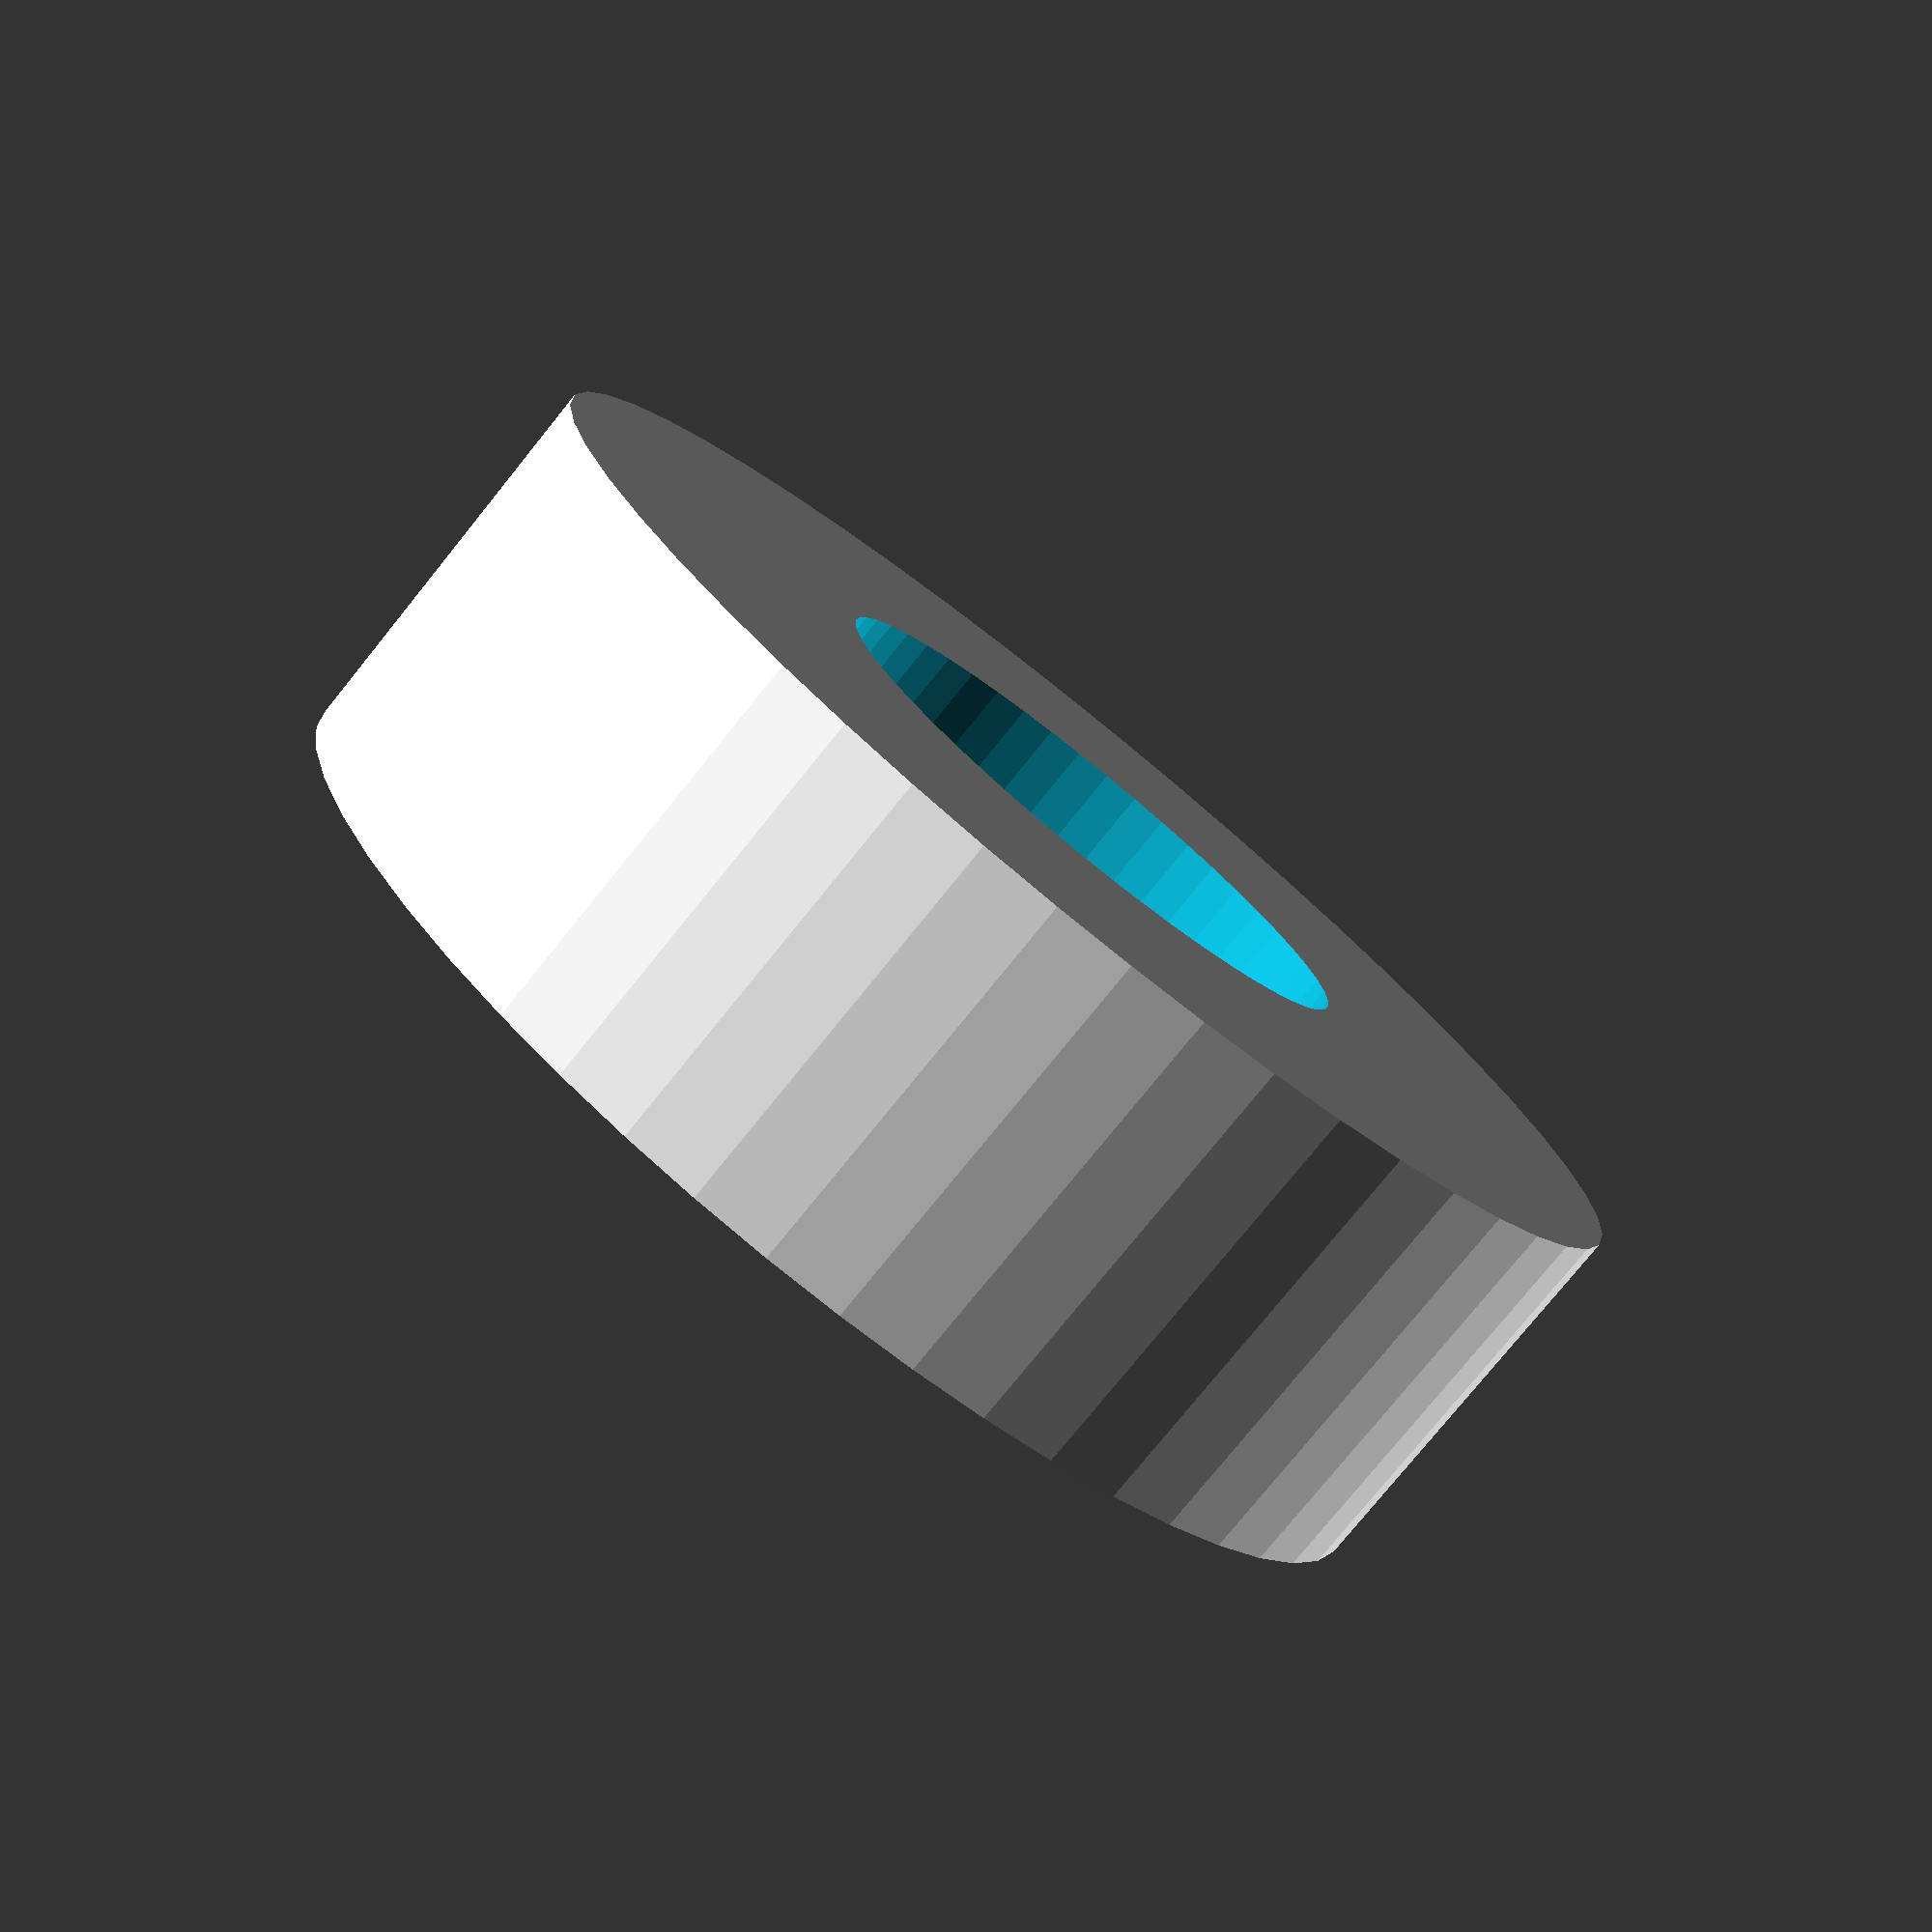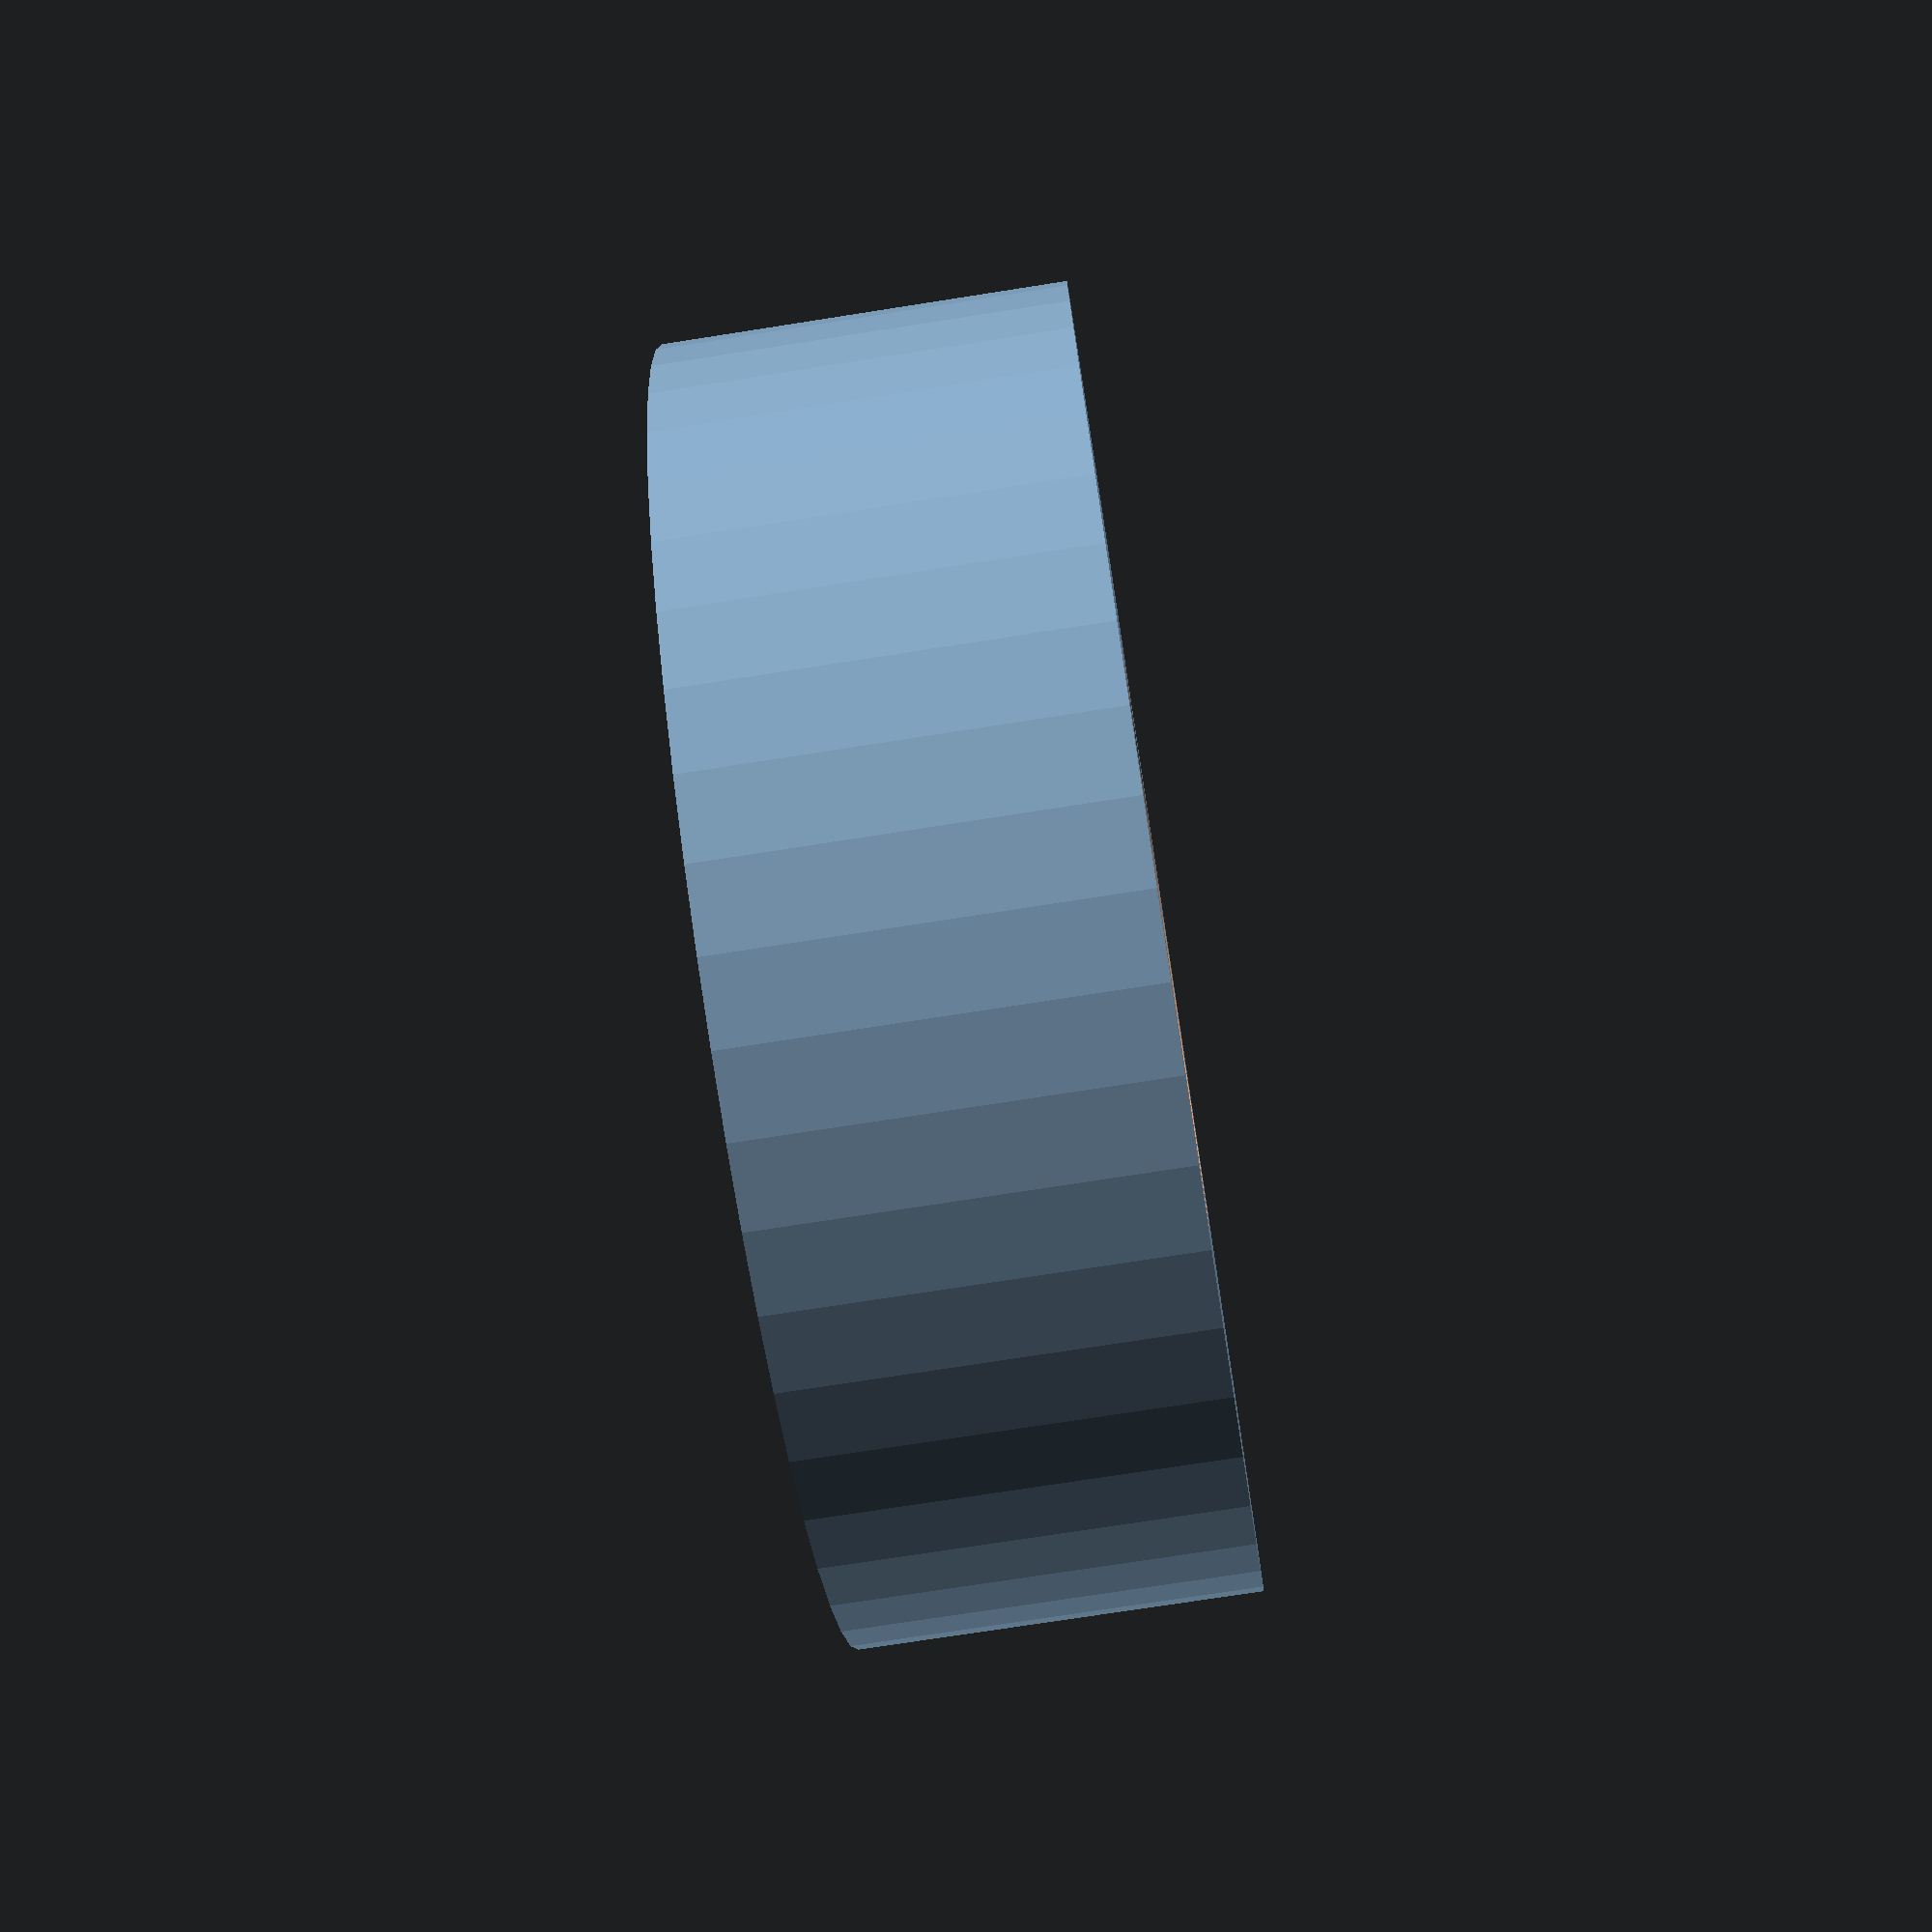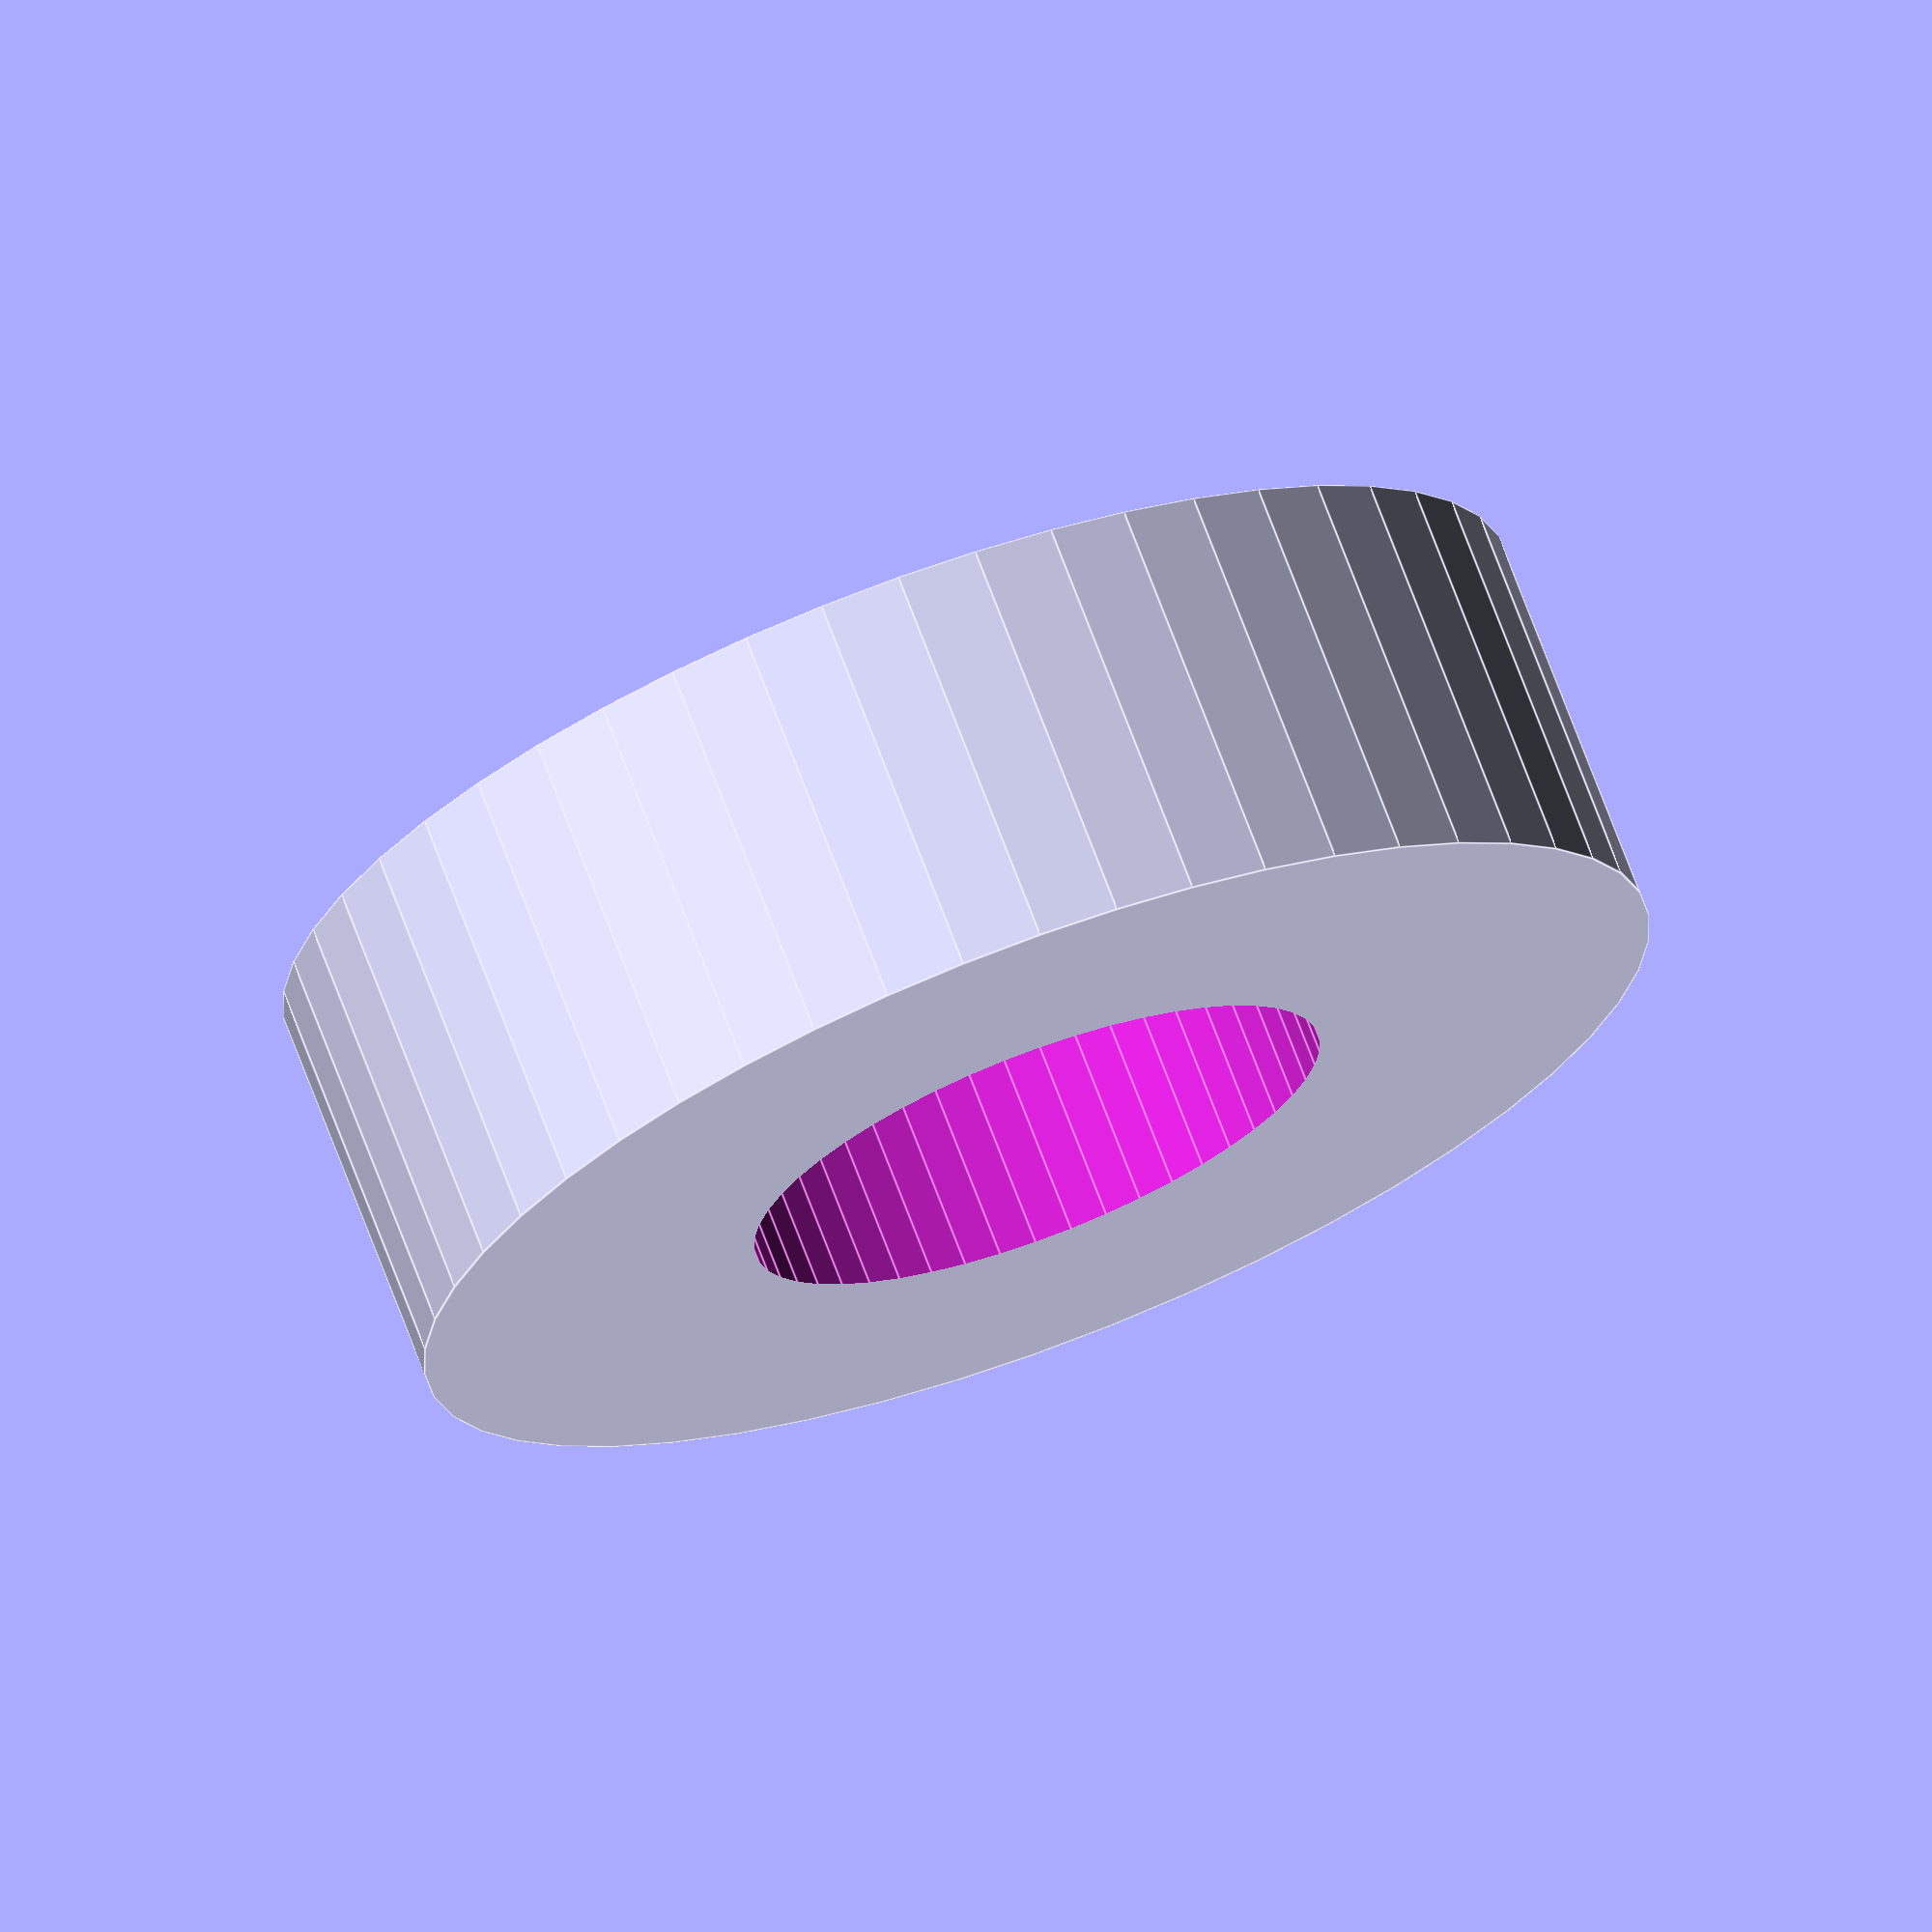
<openscad>
$fn = 50;


difference() {
	union() {
		translate(v = [0, 0, -2.0000000000]) {
			cylinder(h = 4, r = 6.5000000000);
		}
	}
	union() {
		translate(v = [0, 0, -100.0000000000]) {
			cylinder(h = 200, r = 3.0000000000);
		}
	}
}
</openscad>
<views>
elev=257.6 azim=106.2 roll=38.9 proj=p view=solid
elev=253.8 azim=171.1 roll=81.1 proj=p view=solid
elev=108.6 azim=219.3 roll=20.6 proj=o view=edges
</views>
